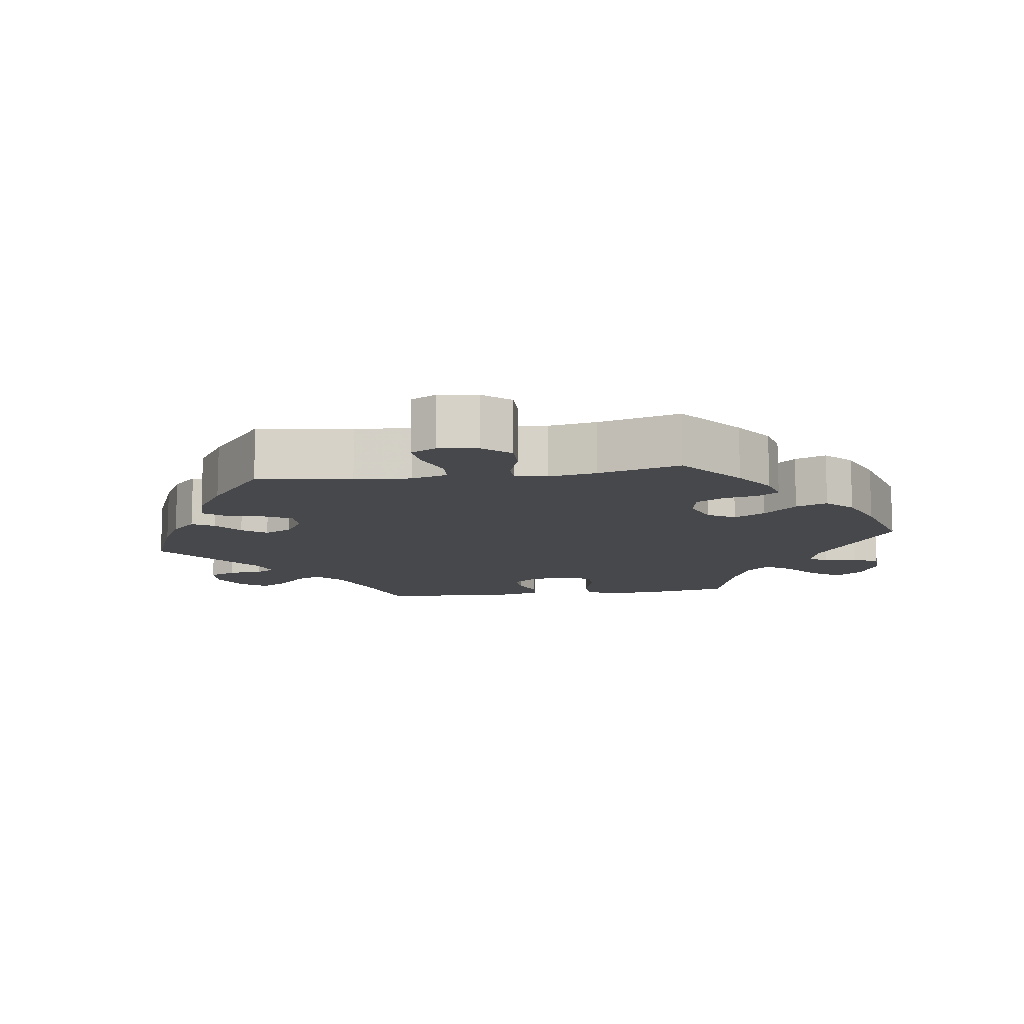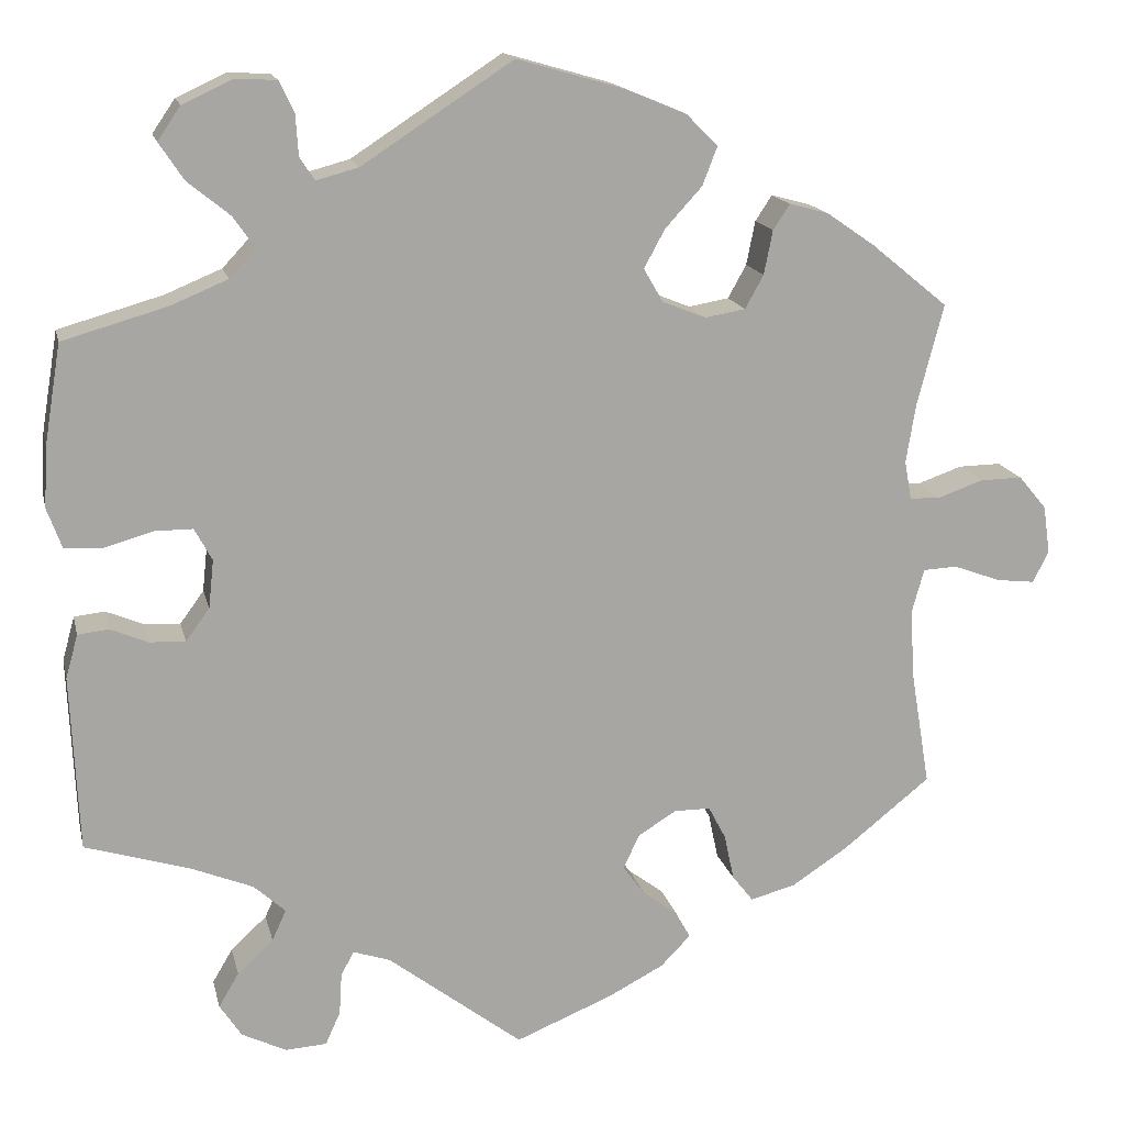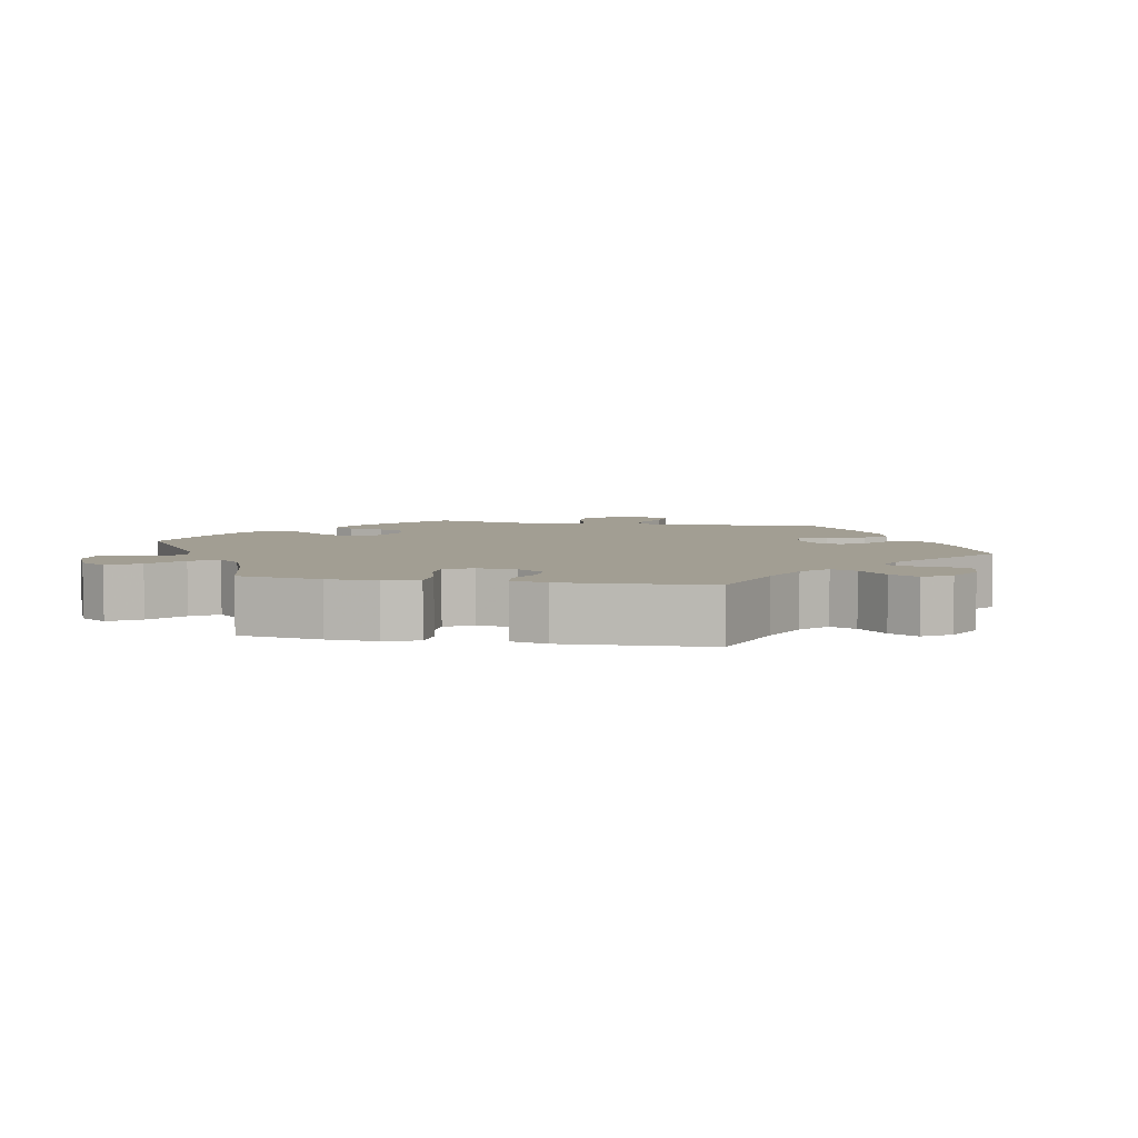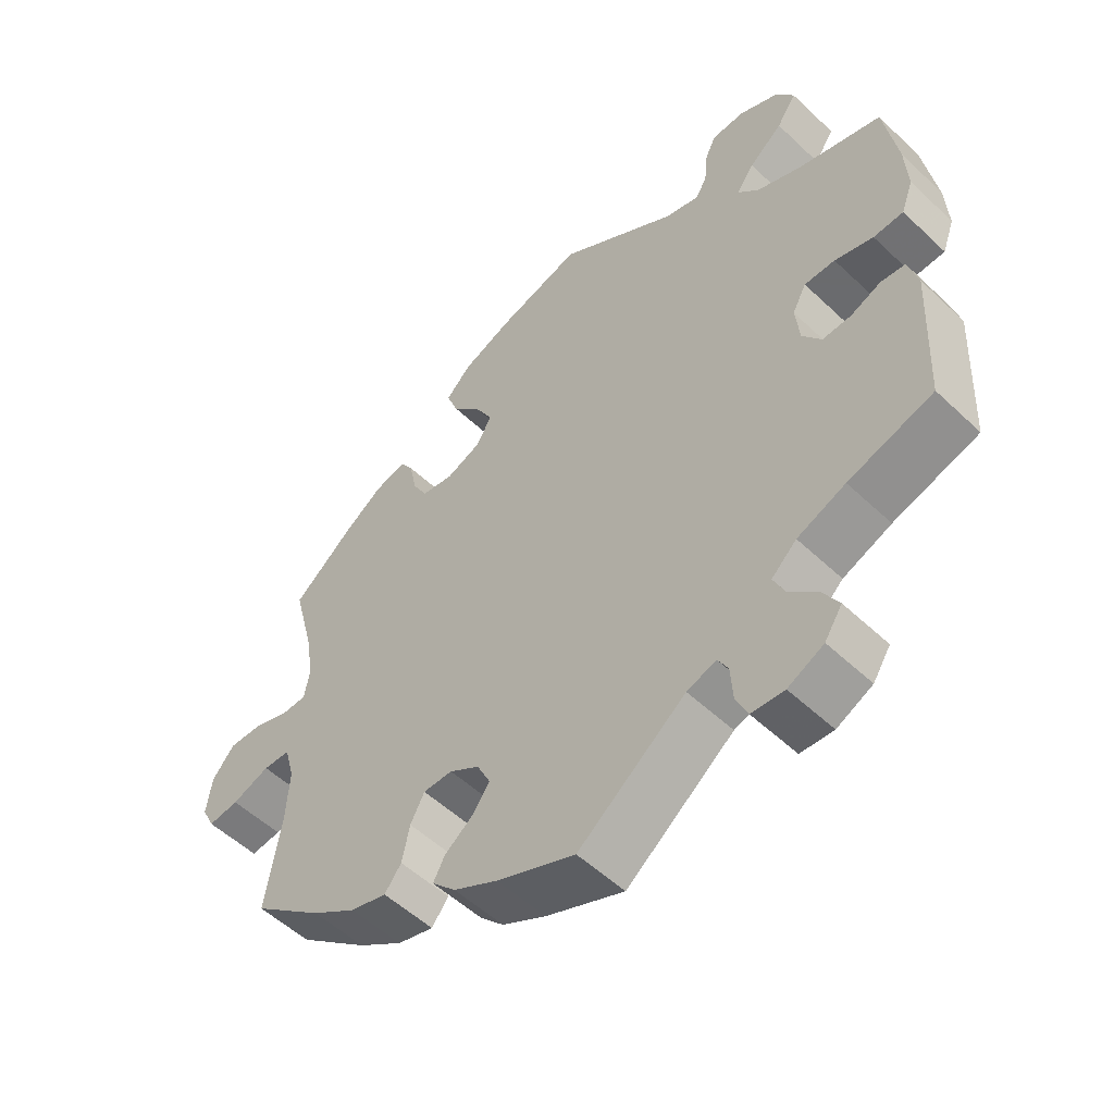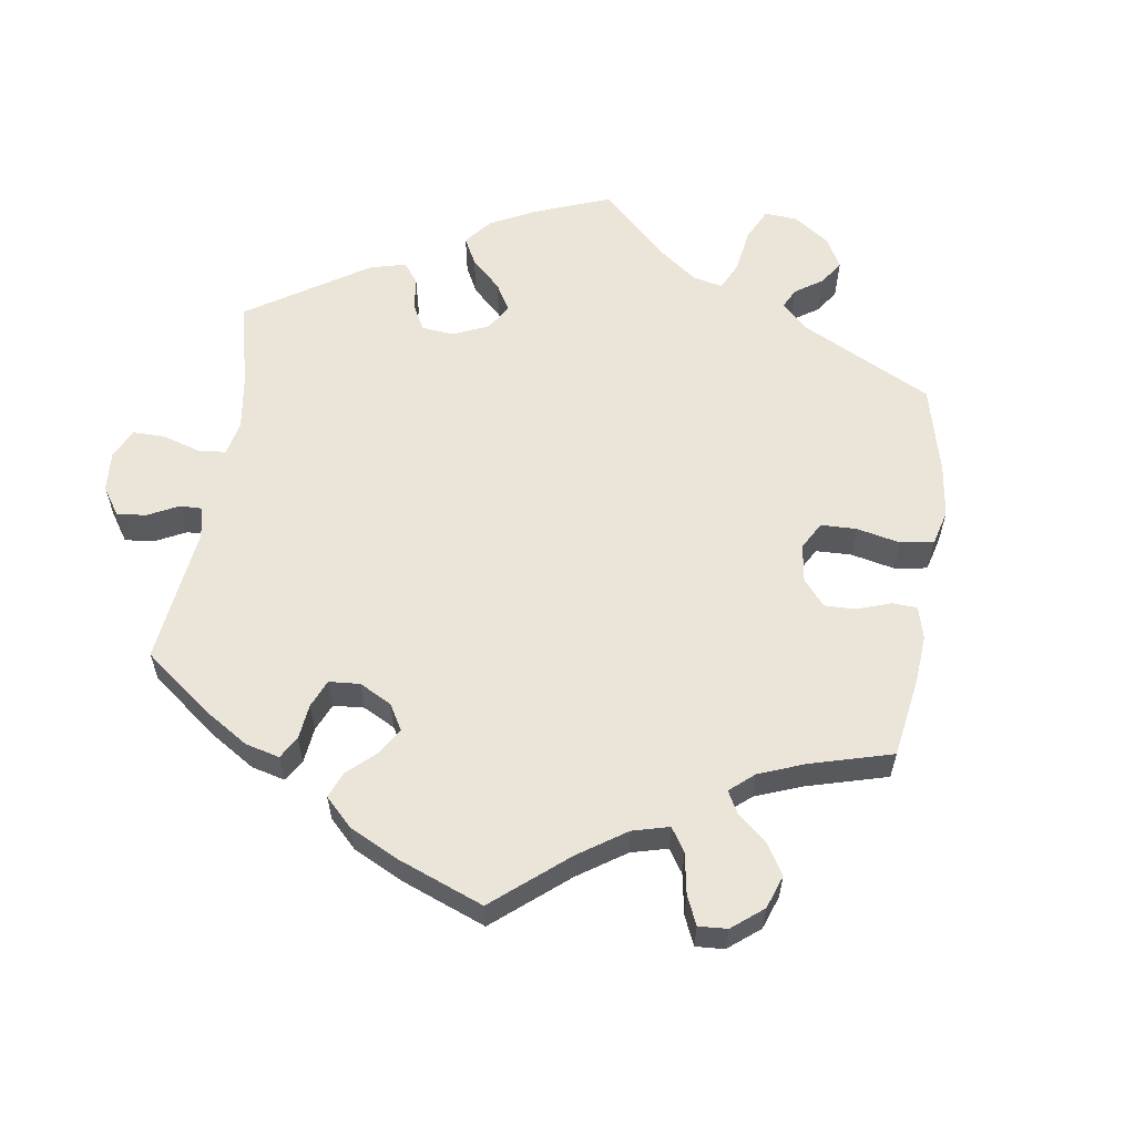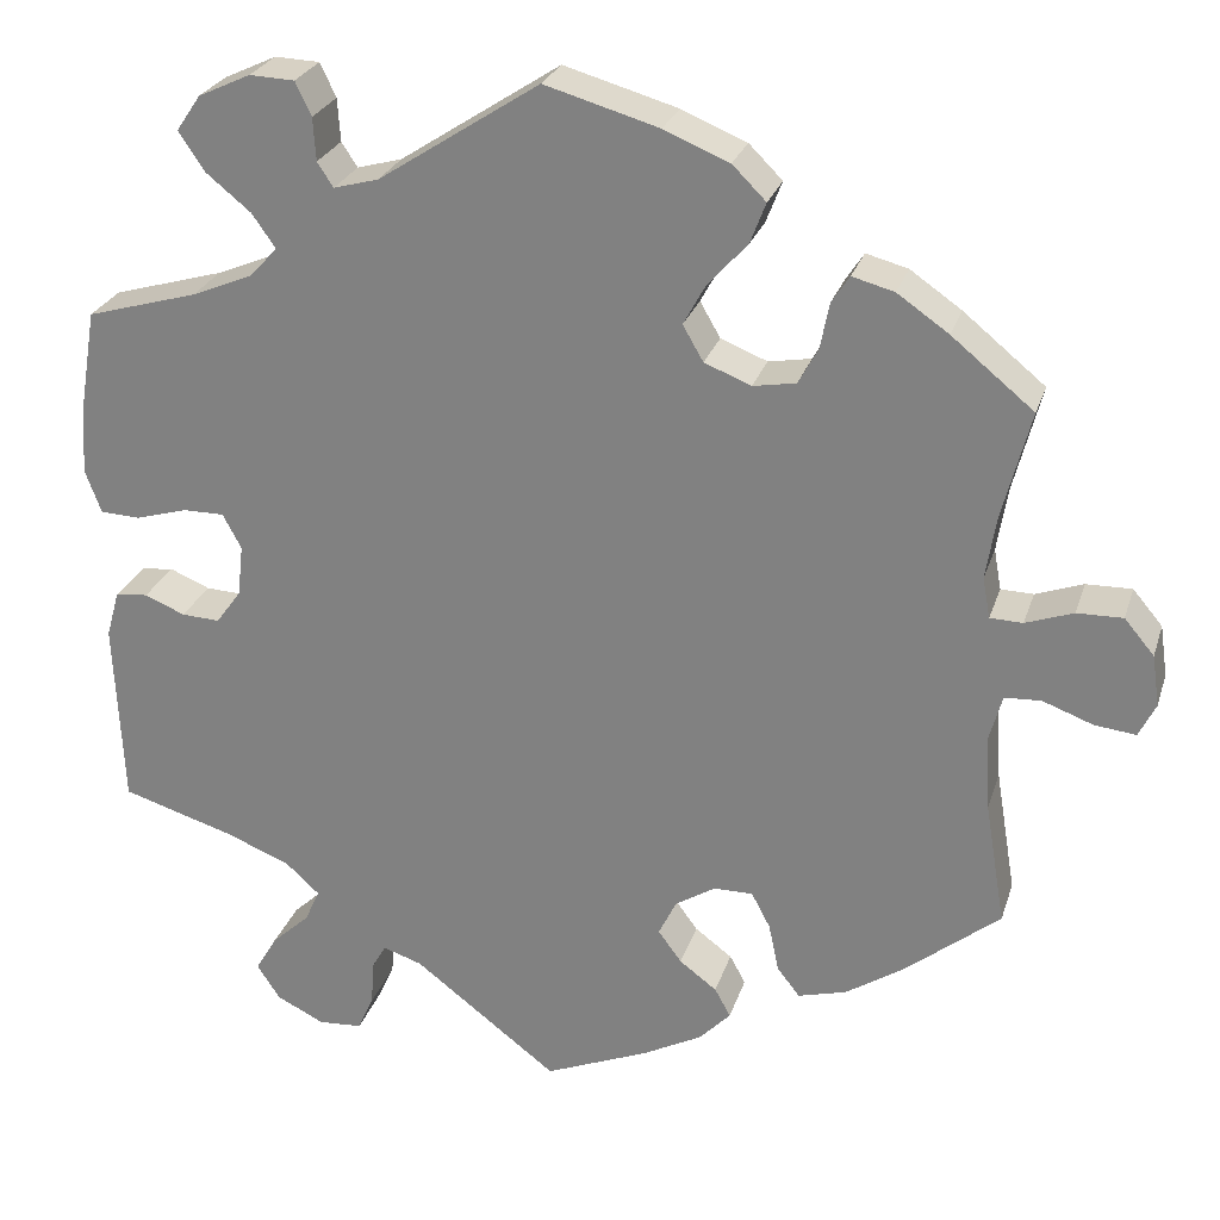
<metadata>
{"format":"obj","ext":"obj","renderer":"f3d","projection":"perspective","resolution":1024,"background":"white","views":[{"elev":-11.5,"azim":-81.8,"up":"+Y"},{"elev":15.7,"azim":167.4,"up":"+Z"},{"elev":5.0,"azim":101.1,"up":"+Y"},{"elev":-53.3,"azim":44.8,"up":"+Z"},{"elev":59.5,"azim":-111.6,"up":"+Y"},{"elev":26.0,"azim":-164.1,"up":"+Z"}]}
</metadata>
<code>
v -0.111 0.07 -0.532
v -0.174 0.07 -0.499
v -0.208 0.07 -0.464
v -0.191 0.07 -0.433
v -0.151 0.07 -0.403
v -0.126 0.07 -0.369
v -0.145 0.07 -0.33
v -0.188 0.07 -0.303
v -0.23 0.07 -0.303
v -0.25 0.07 -0.341
v -0.261 0.07 -0.393
v -0.285 0.07 -0.424
v -0.337 0.07 -0.41
v -0.401 0.07 -0.368
v -0.501 0.07 -0.288
v -0.479 0.07 -0.156
v -0.474 0.07 -0.077
v -0.488 0.07 -0.026
v -0.527 0.07 -0.024
v -0.581 0.07 -0.044
v -0.625 0.07 -0.049
v -0.643 0.07 -0.013
v -0.635 0.07 0.042
v -0.603 0.07 0.08
v -0.554 0.07 0.079
v -0.503 0.07 0.061
v -0.468 0.07 0.062
v -0.46 0.07 0.106
v -0.471 0.07 0.174
v -0.501 0.07 0.289
v -0.413 0.07 0.361
v -0.358 0.07 0.399
v -0.313 0.07 0.411
v -0.294 0.07 0.382
v -0.284 0.07 0.332
v -0.263 0.07 0.294
v -0.217 0.07 0.286
v -0.167 0.07 0.306
v -0.145 0.07 0.344
v -0.169 0.07 0.388
v -0.211 0.07 0.434
v -0.228 0.07 0.478
v -0.192 0.07 0.514
v -0.122 0.07 0.543
v 0 0.07 0.578
v 0.172 0.07 0.466
v 0.22 0.07 0.453
v 0.237 0.07 0.479
v 0.24 0.07 0.525
v 0.257 0.07 0.561
v 0.305 0.07 0.563
v 0.361 0.07 0.537
v 0.387 0.07 0.499
v 0.359 0.07 0.457
v 0.311 0.07 0.418
v 0.286 0.07 0.382
v 0.316 0.07 0.35
v 0.381 0.07 0.323
v 0.5 0.07 0.289
v 0.519 0.07 0.175
v 0.523 0.07 0.106
v 0.506 0.07 0.06
v 0.463 0.07 0.058
v 0.408 0.07 0.074
v 0.364 0.07 0.074
v 0.344 0.07 0.037
v 0.35 0.07 -0.018
v 0.377 0.07 -0.055
v 0.418 0.07 -0.053
v 0.461 0.07 -0.035
v 0.496 0.07 -0.039
v 0.51 0.07 -0.089
v 0.501 0.07 -0.289
v 0.38 0.07 -0.326
v 0.311 0.07 -0.354
v 0.275 0.07 -0.387
v 0.291 0.07 -0.422
v 0.332 0.07 -0.46
v 0.355 0.07 -0.499
v 0.33 0.07 -0.537
v 0.279 0.07 -0.562
v 0.232 0.07 -0.559
v 0.215 0.07 -0.521
v 0.212 0.07 -0.473
v 0.197 0.07 -0.446
v 0.155 0.07 -0.46
v 0.001 0.07 -0.578
v -0.111 0 -0.532
v -0.174 0 -0.499
v -0.208 0 -0.464
v -0.191 0 -0.433
v -0.151 0 -0.403
v -0.126 0 -0.369
v -0.145 0 -0.33
v -0.188 0 -0.303
v -0.23 0 -0.303
v -0.25 0 -0.341
v -0.261 0 -0.393
v -0.285 0 -0.424
v -0.337 0 -0.41
v -0.401 0 -0.368
v -0.501 0 -0.288
v -0.479 0 -0.156
v -0.474 0 -0.077
v -0.488 0 -0.026
v -0.527 0 -0.024
v -0.581 0 -0.044
v -0.625 0 -0.049
v -0.643 0 -0.013
v -0.635 0 0.042
v -0.603 0 0.08
v -0.554 0 0.079
v -0.503 0 0.061
v -0.468 0 0.062
v -0.46 0 0.106
v -0.471 0 0.174
v -0.501 0 0.289
v -0.413 0 0.361
v -0.358 0 0.399
v -0.313 0 0.411
v -0.294 0 0.382
v -0.284 0 0.332
v -0.263 0 0.294
v -0.217 0 0.286
v -0.167 0 0.306
v -0.145 0 0.344
v -0.169 0 0.388
v -0.211 0 0.434
v -0.228 0 0.478
v -0.192 0 0.514
v -0.122 0 0.543
v 0 0 0.578
v 0.172 0 0.466
v 0.22 0 0.453
v 0.237 0 0.479
v 0.24 0 0.525
v 0.257 0 0.561
v 0.305 0 0.563
v 0.361 0 0.537
v 0.387 0 0.499
v 0.359 0 0.457
v 0.311 0 0.418
v 0.286 0 0.382
v 0.316 0 0.35
v 0.381 0 0.323
v 0.5 0 0.289
v 0.519 0 0.175
v 0.523 0 0.106
v 0.506 0 0.06
v 0.463 0 0.058
v 0.408 0 0.074
v 0.364 0 0.074
v 0.344 0 0.037
v 0.35 0 -0.018
v 0.377 0 -0.055
v 0.418 0 -0.053
v 0.461 0 -0.035
v 0.496 0 -0.039
v 0.51 0 -0.089
v 0.501 0 -0.289
v 0.38 0 -0.326
v 0.311 0 -0.354
v 0.275 0 -0.387
v 0.291 0 -0.422
v 0.332 0 -0.46
v 0.355 0 -0.499
v 0.33 0 -0.537
v 0.279 0 -0.562
v 0.232 0 -0.559
v 0.215 0 -0.521
v 0.212 0 -0.473
v 0.197 0 -0.446
v 0.155 0 -0.46
v 0.001 0 -0.578
f 86 87 1 2
f 85 86 2 3
f 81 82 83 84
f 81 84 85
f 80 81 85
f 77 78 79 80
f 76 77 80 85
f 75 76 85 3
f 71 72 73 74
f 69 70 71 74
f 68 69 74 75
f 67 68 75 3
f 61 62 63 64
f 61 64 65
f 58 59 60 61
f 57 58 61 65
f 56 57 65 66
f 52 53 54 55
f 52 55 56
f 51 52 56
f 48 49 50 51
f 47 48 51 56
f 46 47 56 66
f 40 41 42 43
f 39 40 43 44
f 32 33 34 35
f 32 35 36
f 29 30 31 32
f 28 29 32 36
f 27 28 36 37
f 23 24 25 26
f 23 26 27
f 22 23 27
f 19 20 21 22
f 18 19 22 27
f 17 18 27 37
f 13 14 15 16
f 10 11 12 13
f 9 10 13 16
f 8 9 16 17
f 3 4 5
f 66 67 3 5
f 39 44 45 46
f 38 39 46 66
f 7 8 17 37
f 6 7 37 38
f 66 5 6
f 6 38 66
f 89 88 174 173
f 90 89 173 172
f 171 170 169 168
f 172 171 168
f 172 168 167
f 167 166 165 164
f 172 167 164 163
f 90 172 163 162
f 161 160 159 158
f 161 158 157 156
f 162 161 156 155
f 90 162 155 154
f 151 150 149 148
f 152 151 148
f 148 147 146 145
f 152 148 145 144
f 153 152 144 143
f 142 141 140 139
f 143 142 139
f 143 139 138
f 138 137 136 135
f 143 138 135 134
f 153 143 134 133
f 130 129 128 127
f 131 130 127 126
f 122 121 120 119
f 123 122 119
f 119 118 117 116
f 123 119 116 115
f 124 123 115 114
f 113 112 111 110
f 114 113 110
f 114 110 109
f 109 108 107 106
f 114 109 106 105
f 124 114 105 104
f 103 102 101 100
f 100 99 98 97
f 103 100 97 96
f 104 103 96 95
f 92 91 90
f 92 90 154 153
f 133 132 131 126
f 153 133 126 125
f 124 104 95 94
f 125 124 94 93
f 93 92 153
f 153 125 93
f 1 88 89 2
f 2 89 90 3
f 3 90 91 4
f 4 91 92 5
f 5 92 93 6
f 6 93 94 7
f 7 94 95 8
f 8 95 96 9
f 9 96 97 10
f 10 97 98 11
f 11 98 99 12
f 12 99 100 13
f 13 100 101 14
f 14 101 102 15
f 15 102 103 16
f 16 103 104 17
f 17 104 105 18
f 18 105 106 19
f 19 106 107 20
f 20 107 108 21
f 21 108 109 22
f 22 109 110 23
f 23 110 111 24
f 24 111 112 25
f 25 112 113 26
f 26 113 114 27
f 27 114 115 28
f 28 115 116 29
f 29 116 117 30
f 30 117 118 31
f 31 118 119 32
f 32 119 120 33
f 33 120 121 34
f 34 121 122 35
f 35 122 123 36
f 36 123 124 37
f 37 124 125 38
f 38 125 126 39
f 39 126 127 40
f 40 127 128 41
f 41 128 129 42
f 42 129 130 43
f 43 130 131 44
f 44 131 132 45
f 45 132 133 46
f 46 133 134 47
f 47 134 135 48
f 48 135 136 49
f 49 136 137 50
f 50 137 138 51
f 51 138 139 52
f 52 139 140 53
f 53 140 141 54
f 54 141 142 55
f 55 142 143 56
f 56 143 144 57
f 57 144 145 58
f 58 145 146 59
f 59 146 147 60
f 60 147 148 61
f 61 148 149 62
f 62 149 150 63
f 63 150 151 64
f 64 151 152 65
f 65 152 153 66
f 66 153 154 67
f 67 154 155 68
f 68 155 156 69
f 69 156 157 70
f 70 157 158 71
f 71 158 159 72
f 72 159 160 73
f 73 160 161 74
f 74 161 162 75
f 75 162 163 76
f 76 163 164 77
f 77 164 165 78
f 78 165 166 79
f 79 166 167 80
f 80 167 168 81
f 81 168 169 82
f 82 169 170 83
f 83 170 171 84
f 84 171 172 85
f 85 172 173 86
f 86 173 174 87
f 87 174 88 1

</code>
